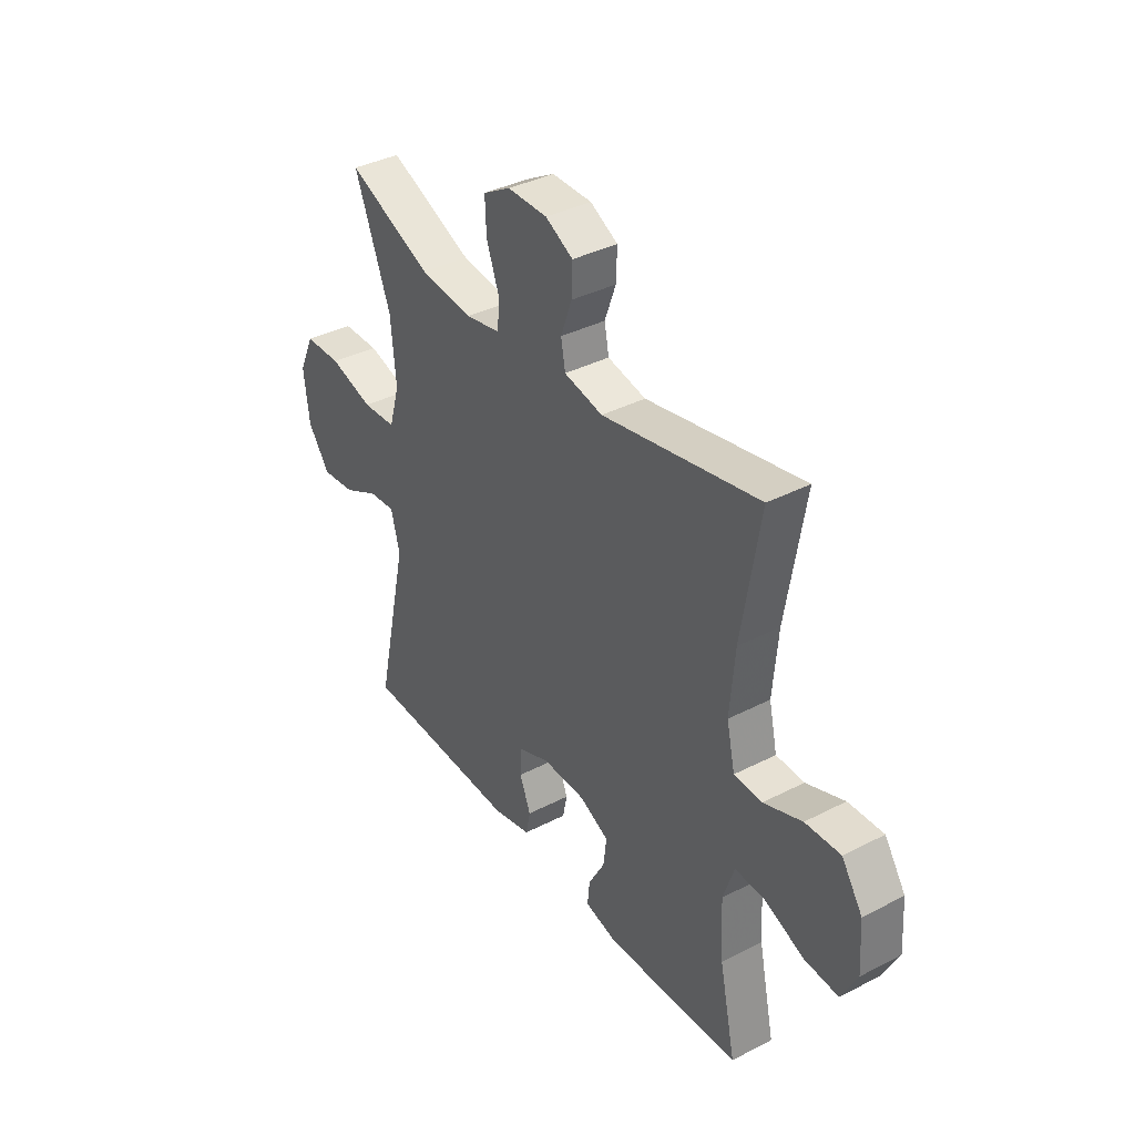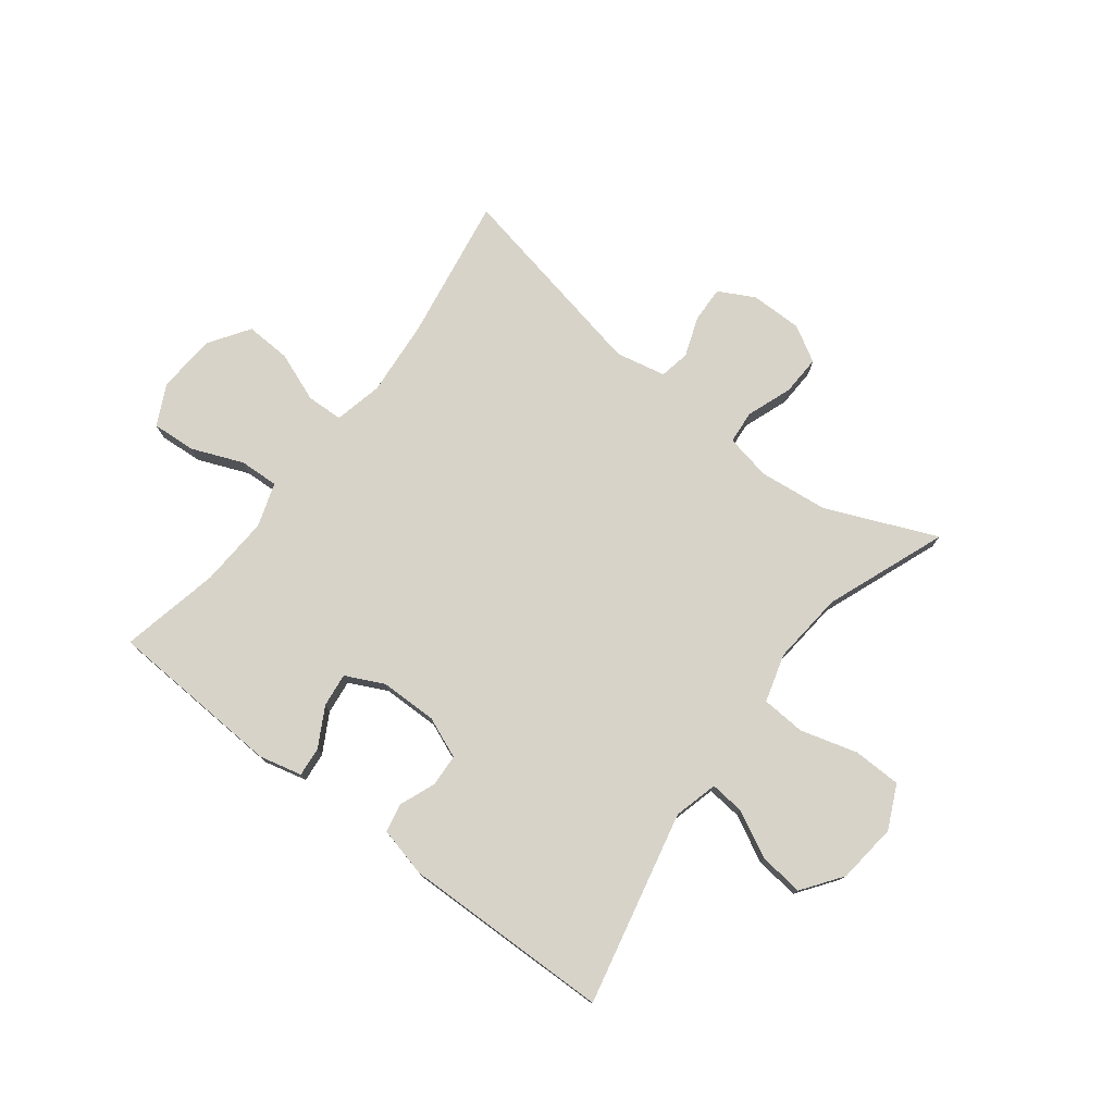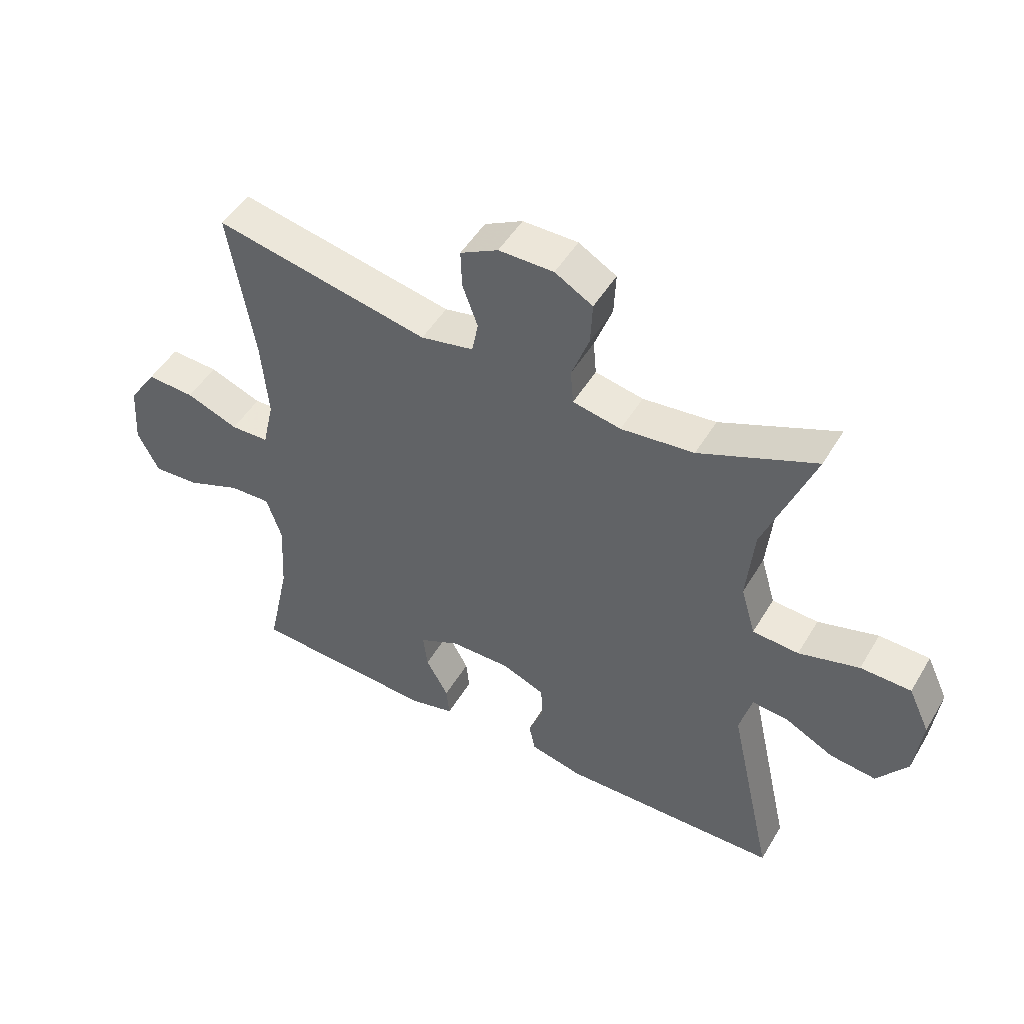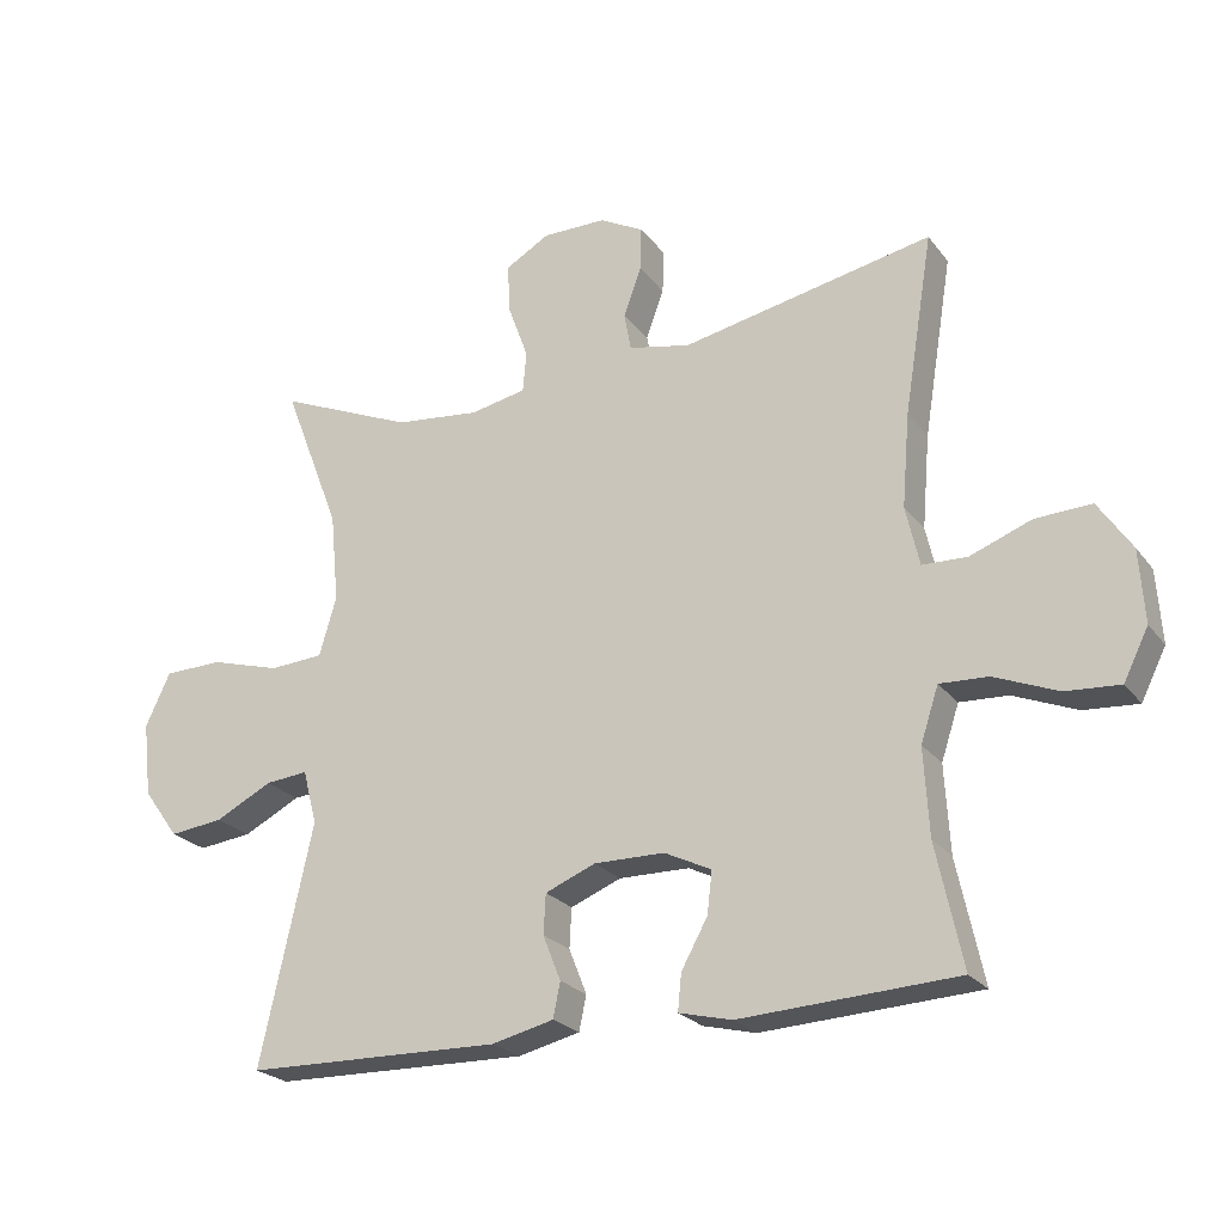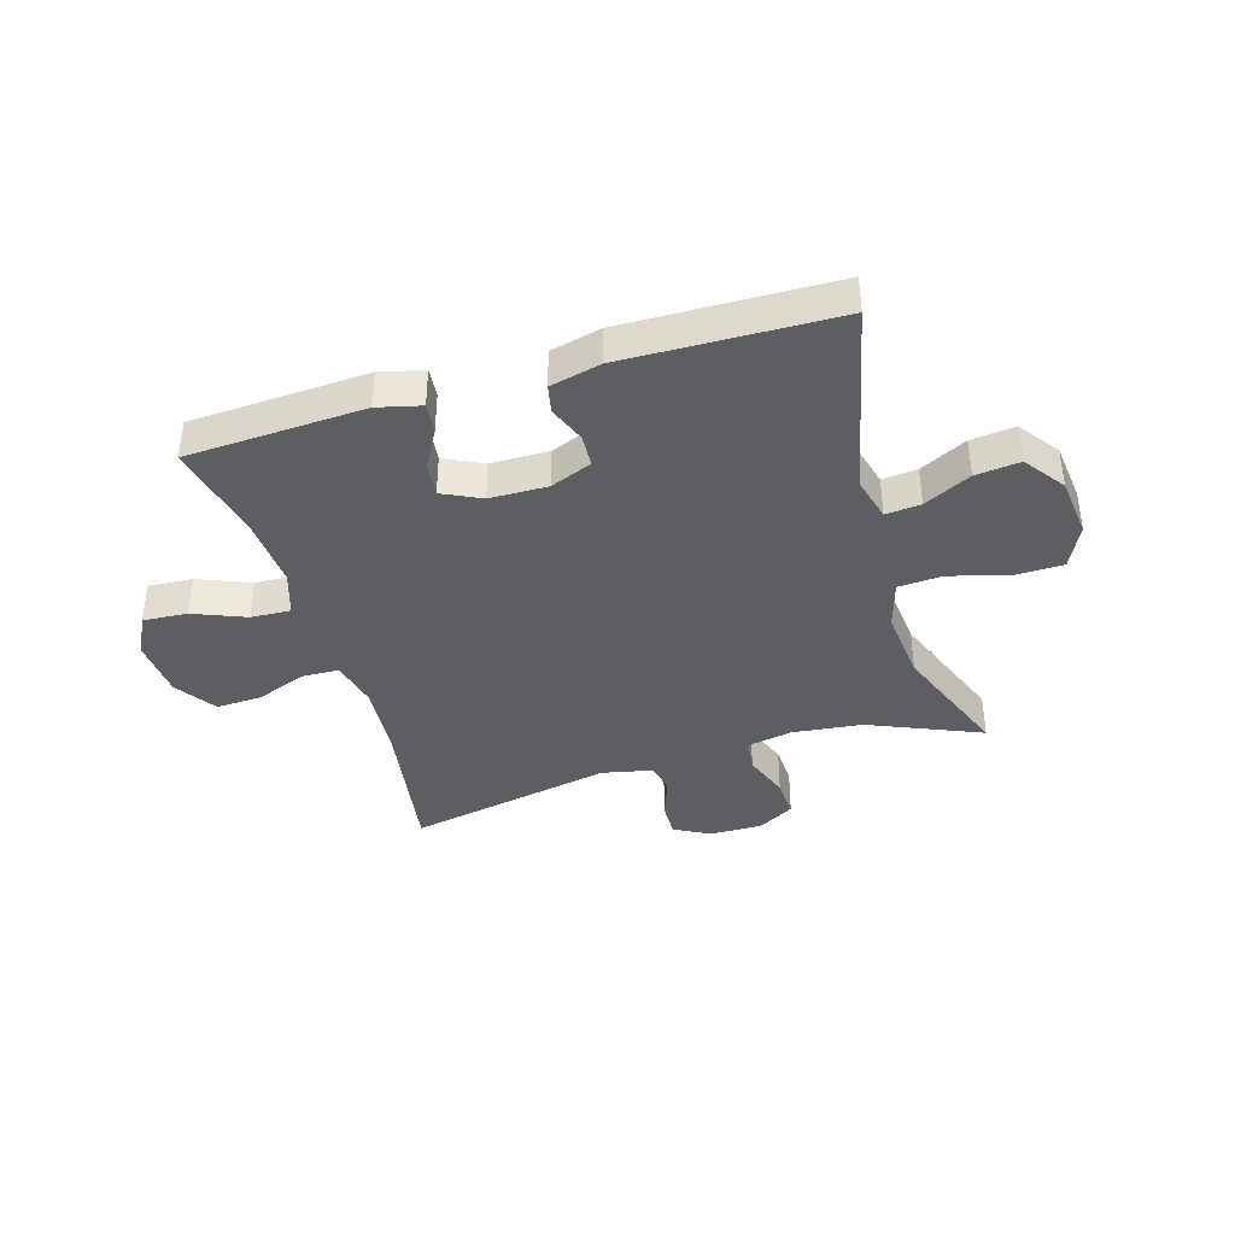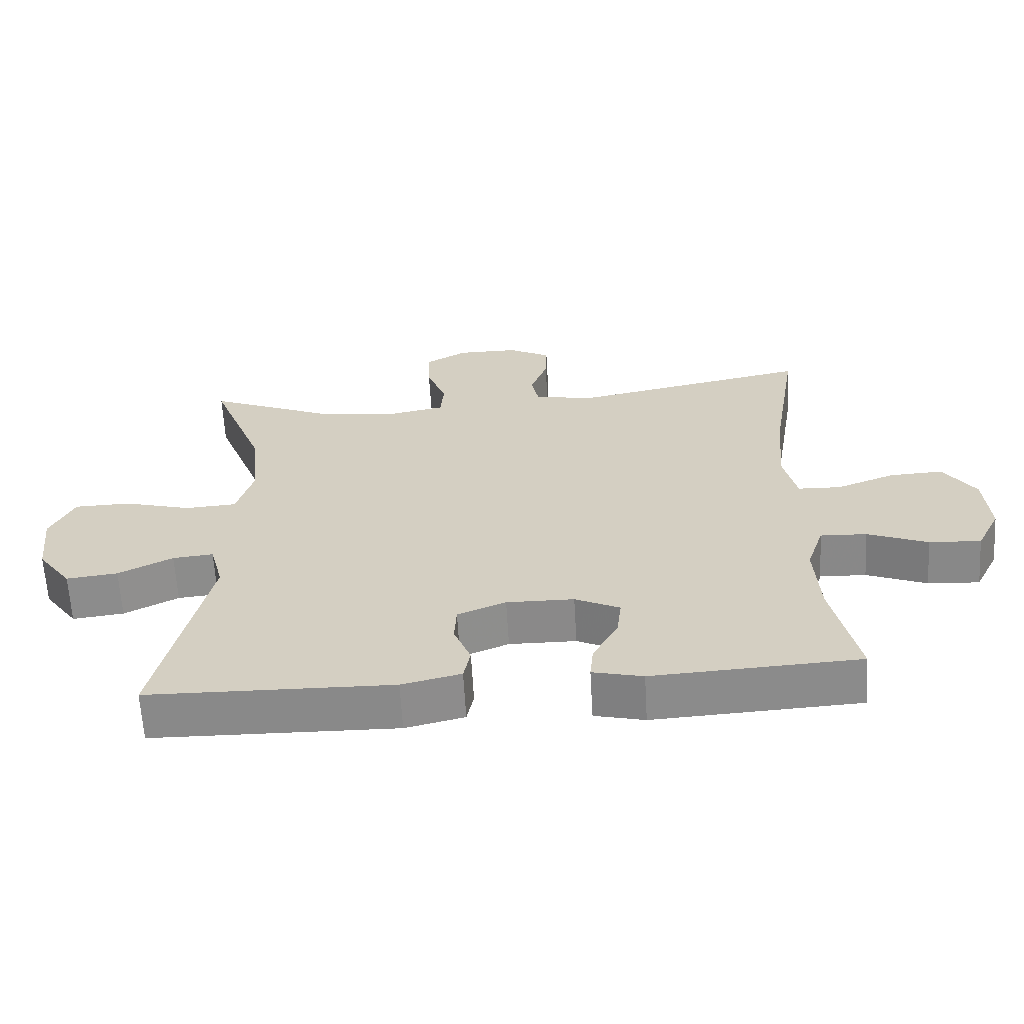
<metadata>
{"format":"obj","ext":"obj","renderer":"f3d","projection":"perspective","resolution":1024,"background":"white","views":[{"elev":37.6,"azim":56.6,"up":"+Z"},{"elev":76.5,"azim":-142.6,"up":"+Y"},{"elev":48.9,"azim":-150.3,"up":"+Z"},{"elev":-23.4,"azim":27.5,"up":"+Z"},{"elev":-38.8,"azim":-163.4,"up":"+Y"},{"elev":-63.4,"azim":3.3,"up":"+Z"}]}
</metadata>
<code>
v 0.5 0.07 0.5
v 0.459 0.07 0.248
v 0.448 0.07 0.117
v 0.467 0.07 0.033
v 0.53 0.07 0.031
v 0.616 0.07 0.064
v 0.695 0.07 0.068
v 0.742 0.07 -0.002
v 0.749 0.07 -0.104
v 0.714 0.07 -0.174
v 0.638 0.07 -0.169
v 0.549 0.07 -0.133
v 0.481 0.07 -0.13
v 0.456 0.07 -0.206
v 0.463 0.07 -0.328
v 0.5 0.07 -0.5
v 0.196 0.07 -0.517
v 0.122 0.07 -0.499
v 0.127 0.07 -0.448
v 0.164 0.07 -0.381
v 0.171 0.07 -0.322
v 0.105 0.07 -0.29
v 0.006 0.07 -0.289
v -0.065 0.07 -0.318
v -0.068 0.07 -0.374
v -0.043 0.07 -0.437
v -0.053 0.07 -0.486
v -0.14 0.07 -0.507
v -0.5 0.07 -0.5
v -0.426 0.07 -0.165
v -0.446 0.07 -0.089
v -0.506 0.07 -0.095
v -0.586 0.07 -0.136
v -0.662 0.07 -0.145
v -0.712 0.07 -0.076
v -0.724 0.07 0.028
v -0.689 0.07 0.103
v -0.606 0.07 0.105
v -0.507 0.07 0.077
v -0.431 0.07 0.082
v -0.407 0.07 0.165
v -0.419 0.07 0.291
v -0.5 0.07 0.5
v -0.309 0.07 0.419
v -0.189 0.07 0.406
v -0.11 0.07 0.422
v -0.105 0.07 0.479
v -0.134 0.07 0.558
v -0.137 0.07 0.627
v -0.075 0.07 0.663
v 0.015 0.07 0.663
v 0.077 0.07 0.63
v 0.075 0.07 0.568
v 0.05 0.07 0.499
v 0.06 0.07 0.446
v 0.147 0.07 0.428
v 0.5 0 0.5
v 0.459 0 0.248
v 0.448 0 0.117
v 0.467 0 0.033
v 0.53 0 0.031
v 0.616 0 0.064
v 0.695 0 0.068
v 0.742 0 -0.002
v 0.749 0 -0.104
v 0.714 0 -0.174
v 0.638 0 -0.169
v 0.549 0 -0.133
v 0.481 0 -0.13
v 0.456 0 -0.206
v 0.463 0 -0.328
v 0.5 0 -0.5
v 0.196 0 -0.517
v 0.122 0 -0.499
v 0.127 0 -0.448
v 0.164 0 -0.381
v 0.171 0 -0.322
v 0.105 0 -0.29
v 0.006 0 -0.289
v -0.065 0 -0.318
v -0.068 0 -0.374
v -0.043 0 -0.437
v -0.053 0 -0.486
v -0.14 0 -0.507
v -0.5 0 -0.5
v -0.426 0 -0.165
v -0.446 0 -0.089
v -0.506 0 -0.095
v -0.586 0 -0.136
v -0.662 0 -0.145
v -0.712 0 -0.076
v -0.724 0 0.028
v -0.689 0 0.103
v -0.606 0 0.105
v -0.507 0 0.077
v -0.431 0 0.082
v -0.407 0 0.165
v -0.419 0 0.291
v -0.5 0 0.5
v -0.309 0 0.419
v -0.189 0 0.406
v -0.11 0 0.422
v -0.105 0 0.479
v -0.134 0 0.558
v -0.137 0 0.627
v -0.075 0 0.663
v 0.015 0 0.663
v 0.077 0 0.63
v 0.075 0 0.568
v 0.05 0 0.499
v 0.06 0 0.446
v 0.147 0 0.428
f 52 53 54
f 51 52 54
f 50 51 54
f 49 50 54
f 48 49 54
f 47 48 54
f 46 47 54 55
f 45 46 55 56
f 42 43 44
f 41 42 44 45
f 40 41 45 56
f 37 38 39
f 36 37 39
f 35 36 39
f 34 35 39
f 33 34 39
f 32 33 39
f 31 32 39 40
f 56 1 2
f 40 56 2
f 31 40 2
f 30 31 2
f 28 29 30
f 27 28 30
f 26 27 30
f 25 26 30
f 18 19 20
f 17 18 20
f 16 17 20
f 15 16 20
f 14 15 20 21
f 13 14 21 22
f 10 11 12
f 9 10 12
f 8 9 12
f 7 8 12
f 6 7 12
f 5 6 12
f 4 5 12 13
f 13 22 23
f 4 13 23
f 3 4 23
f 24 25 30
f 23 24 30
f 3 23 30
f 2 3 30
f 110 109 108
f 110 108 107
f 110 107 106
f 110 106 105
f 110 105 104
f 110 104 103
f 111 110 103 102
f 112 111 102 101
f 100 99 98
f 101 100 98 97
f 112 101 97 96
f 95 94 93
f 95 93 92
f 95 92 91
f 95 91 90
f 95 90 89
f 95 89 88
f 96 95 88 87
f 58 57 112
f 58 112 96
f 58 96 87
f 58 87 86
f 86 85 84
f 86 84 83
f 86 83 82
f 86 82 81
f 76 75 74
f 76 74 73
f 76 73 72
f 76 72 71
f 77 76 71 70
f 78 77 70 69
f 68 67 66
f 68 66 65
f 68 65 64
f 68 64 63
f 68 63 62
f 68 62 61
f 69 68 61 60
f 79 78 69
f 79 69 60
f 79 60 59
f 86 81 80
f 86 80 79
f 86 79 59
f 86 59 58
f 1 57 58 2
f 2 58 59 3
f 3 59 60 4
f 4 60 61 5
f 5 61 62 6
f 6 62 63 7
f 7 63 64 8
f 8 64 65 9
f 9 65 66 10
f 10 66 67 11
f 11 67 68 12
f 12 68 69 13
f 13 69 70 14
f 14 70 71 15
f 15 71 72 16
f 16 72 73 17
f 17 73 74 18
f 18 74 75 19
f 19 75 76 20
f 20 76 77 21
f 21 77 78 22
f 22 78 79 23
f 23 79 80 24
f 24 80 81 25
f 25 81 82 26
f 26 82 83 27
f 27 83 84 28
f 28 84 85 29
f 29 85 86 30
f 30 86 87 31
f 31 87 88 32
f 32 88 89 33
f 33 89 90 34
f 34 90 91 35
f 35 91 92 36
f 36 92 93 37
f 37 93 94 38
f 38 94 95 39
f 39 95 96 40
f 40 96 97 41
f 41 97 98 42
f 42 98 99 43
f 43 99 100 44
f 44 100 101 45
f 45 101 102 46
f 46 102 103 47
f 47 103 104 48
f 48 104 105 49
f 49 105 106 50
f 50 106 107 51
f 51 107 108 52
f 52 108 109 53
f 53 109 110 54
f 54 110 111 55
f 55 111 112 56
f 56 112 57 1

</code>
